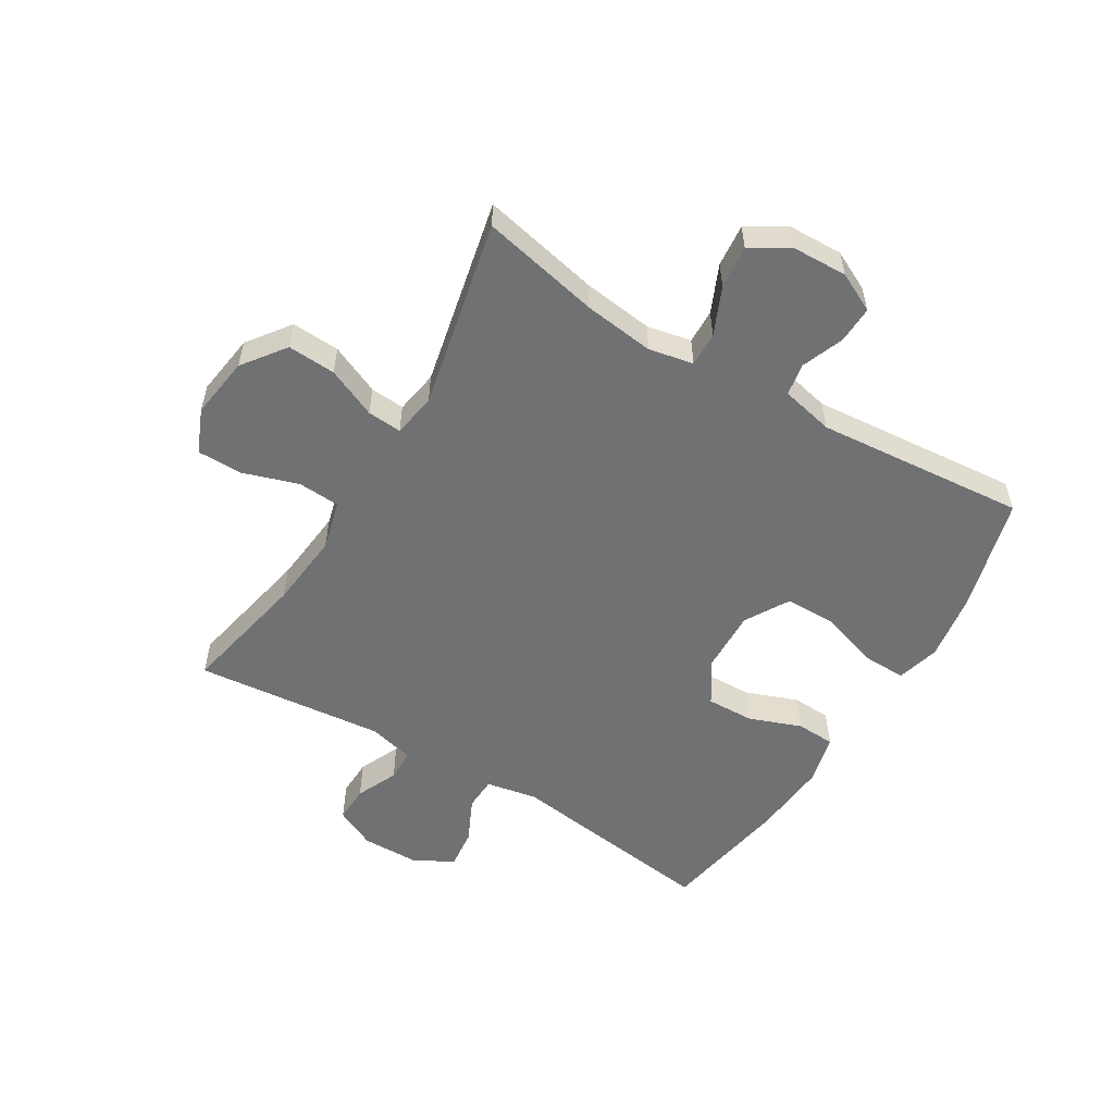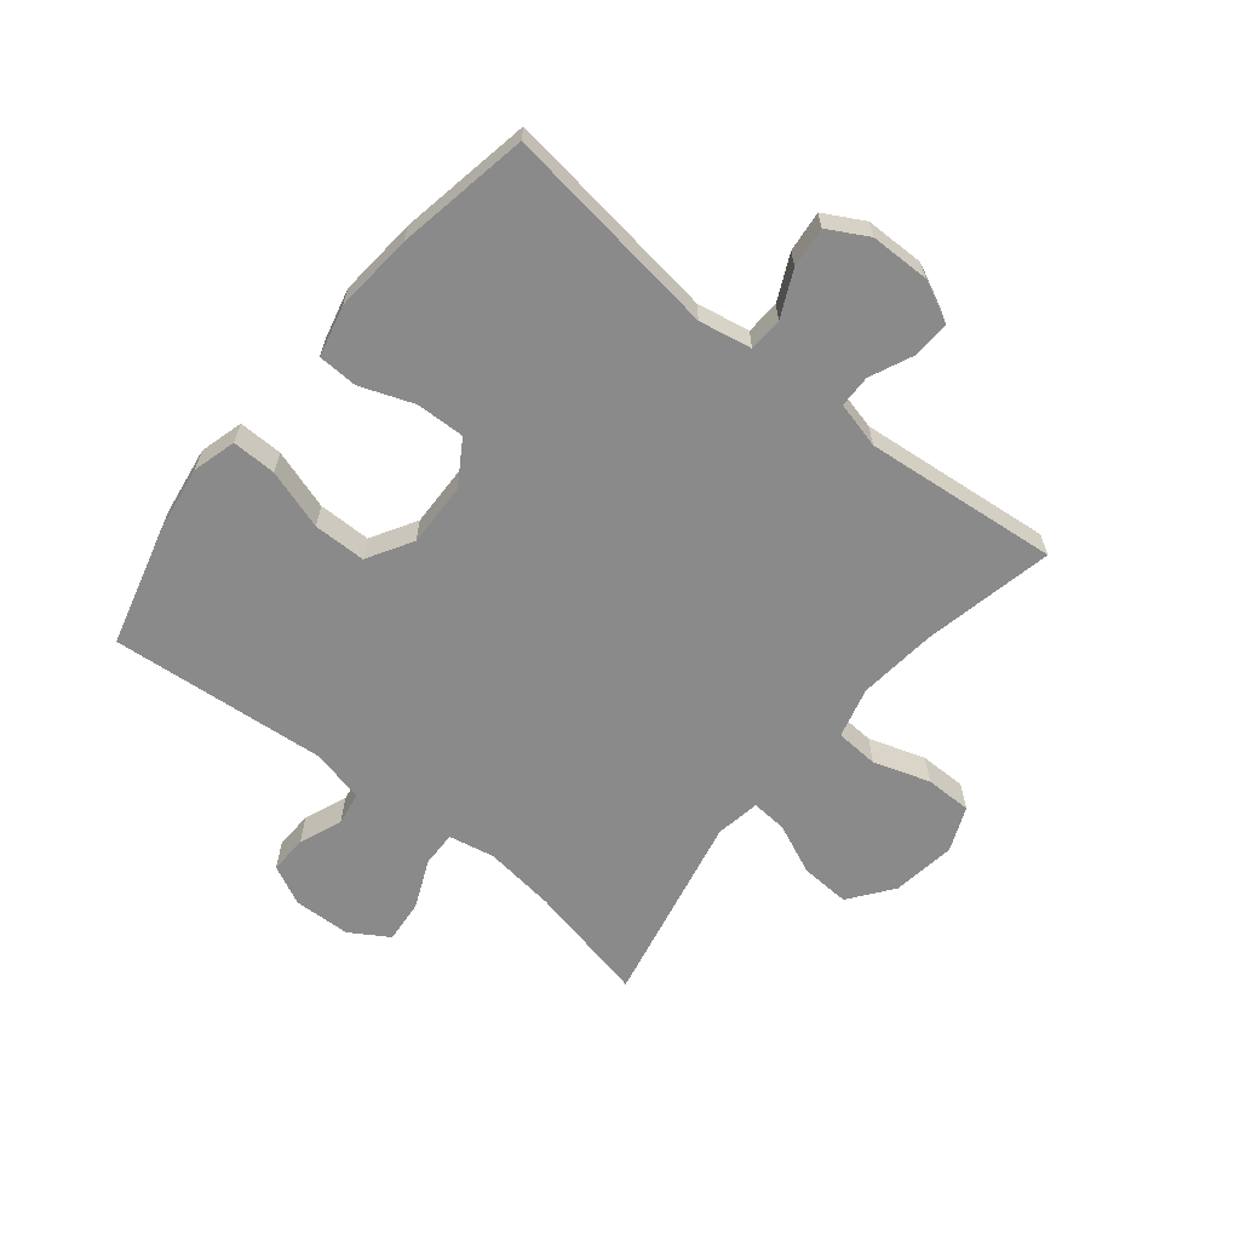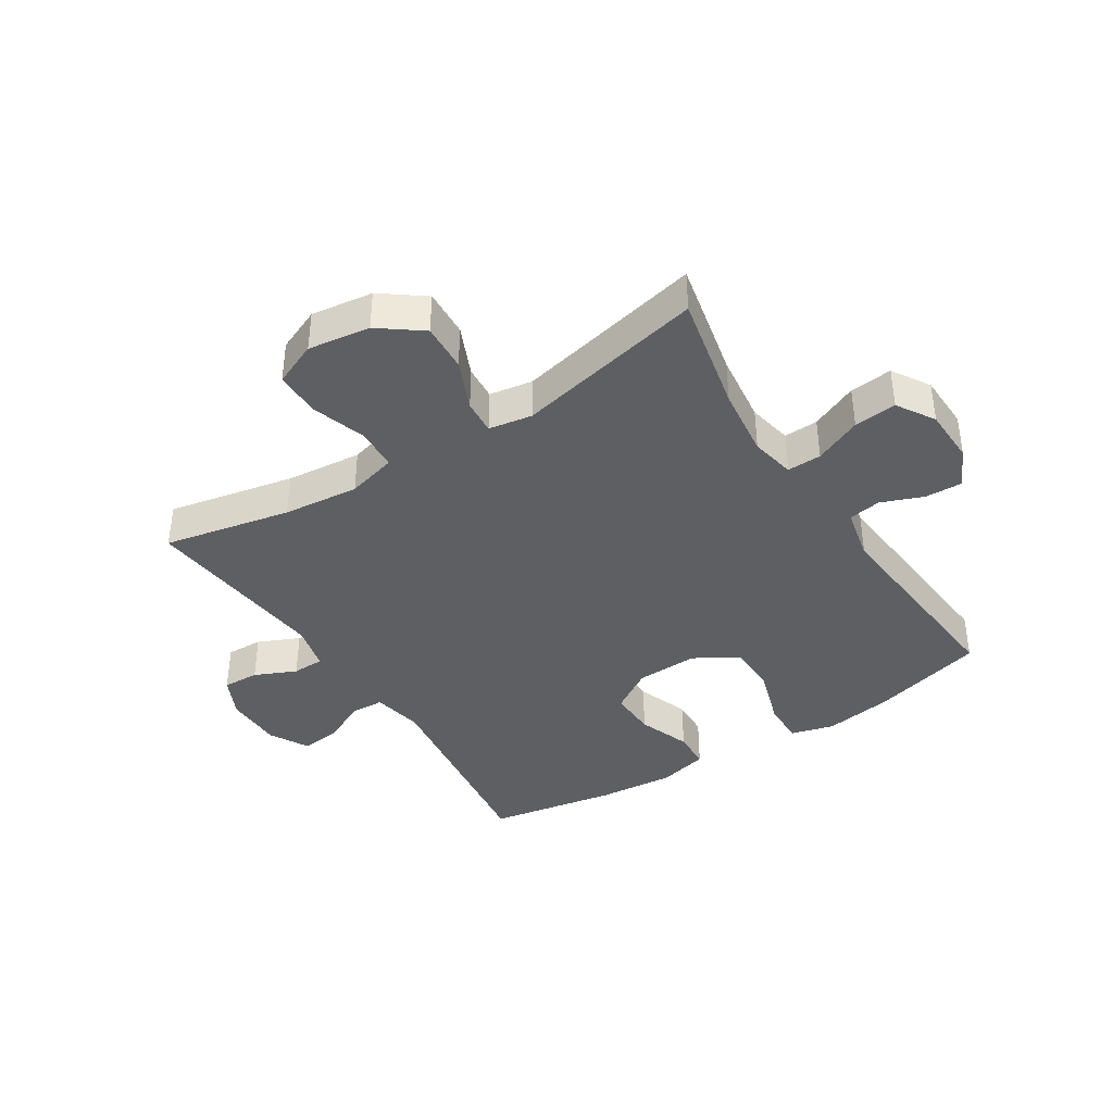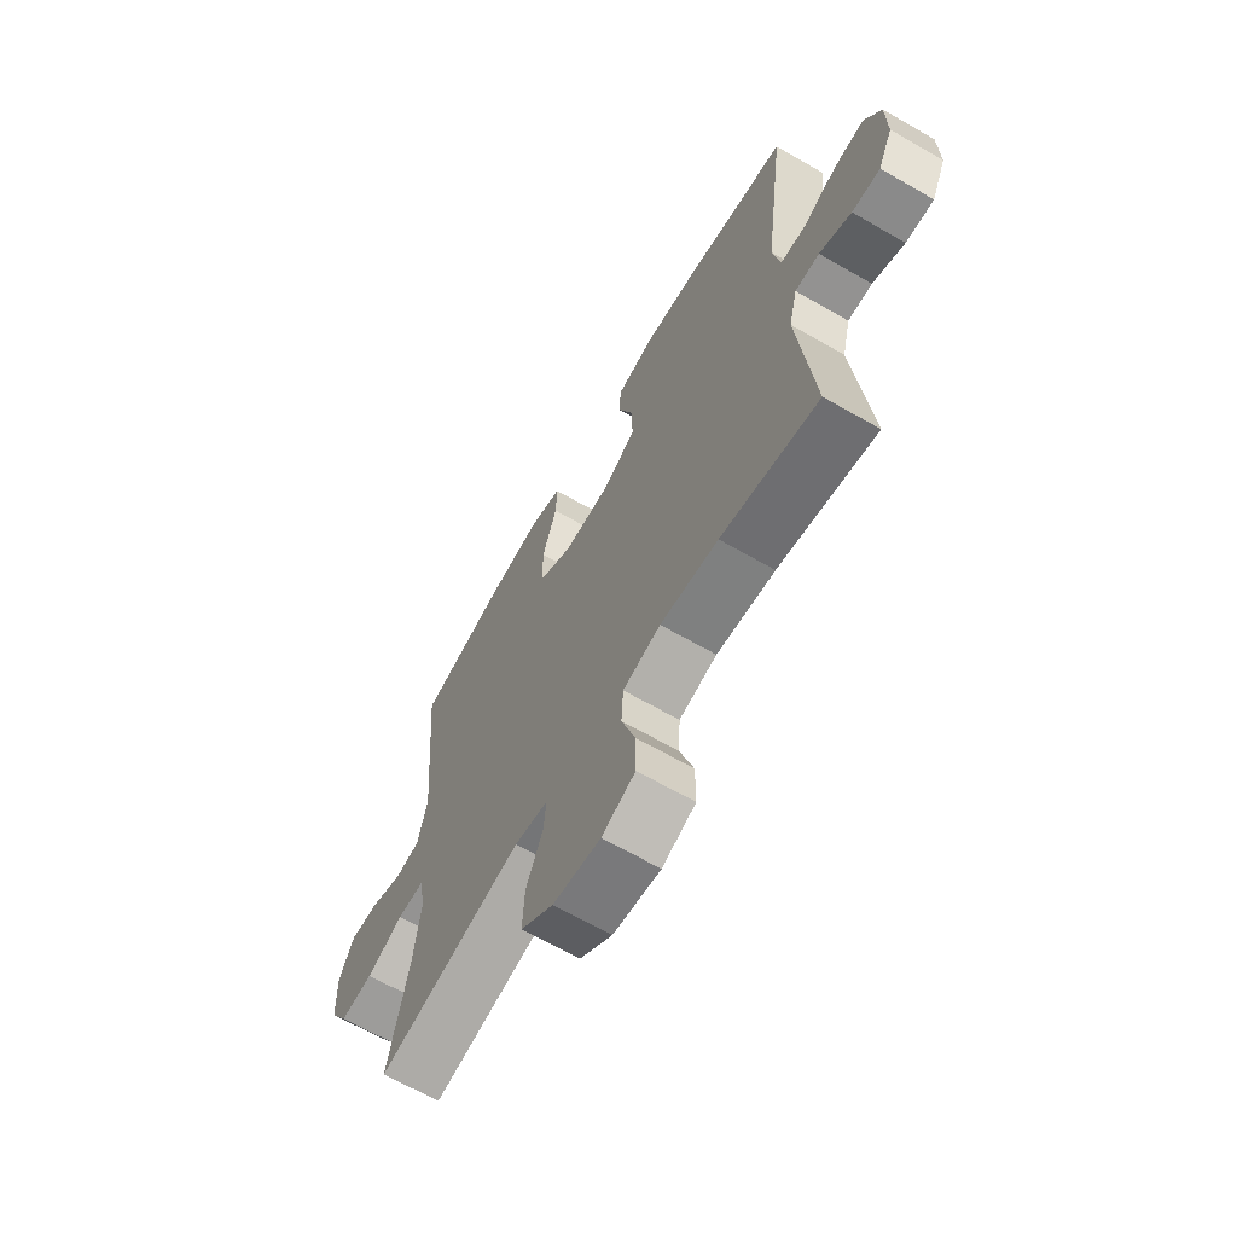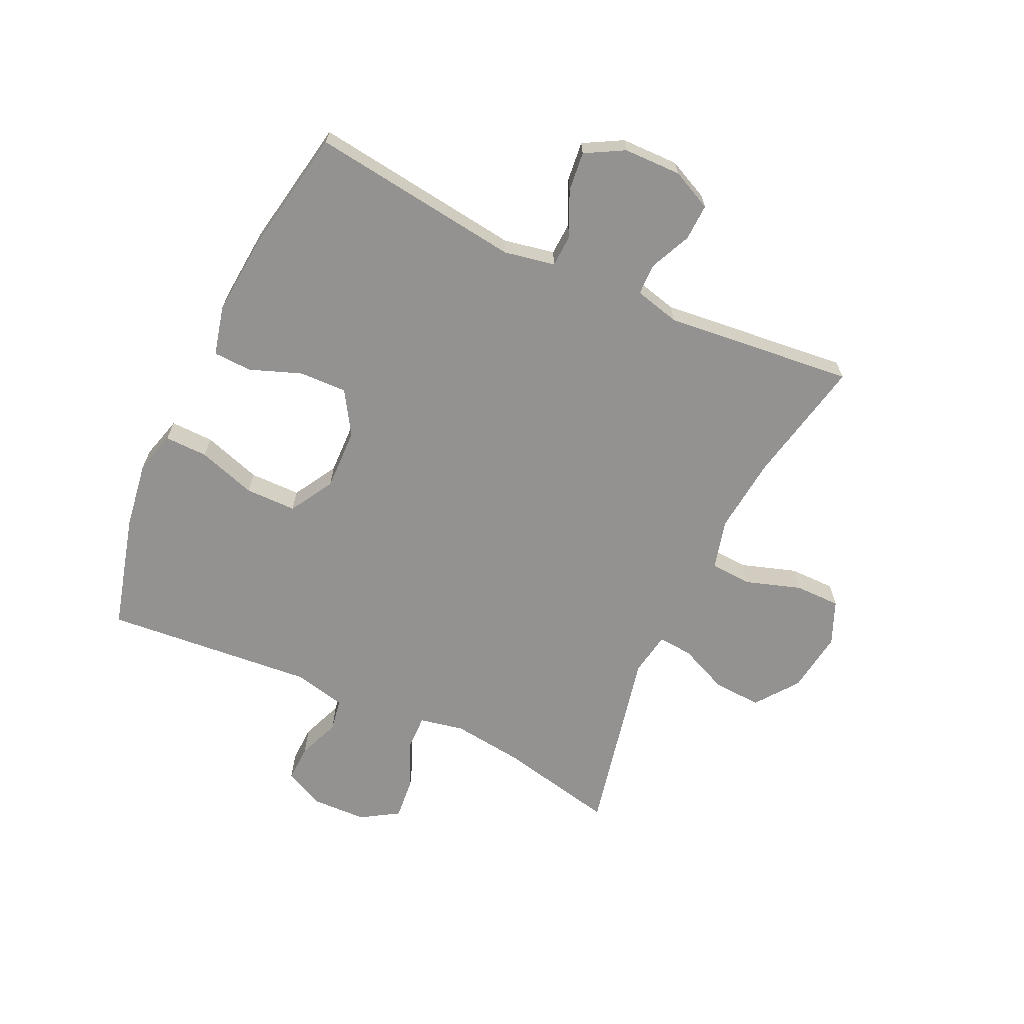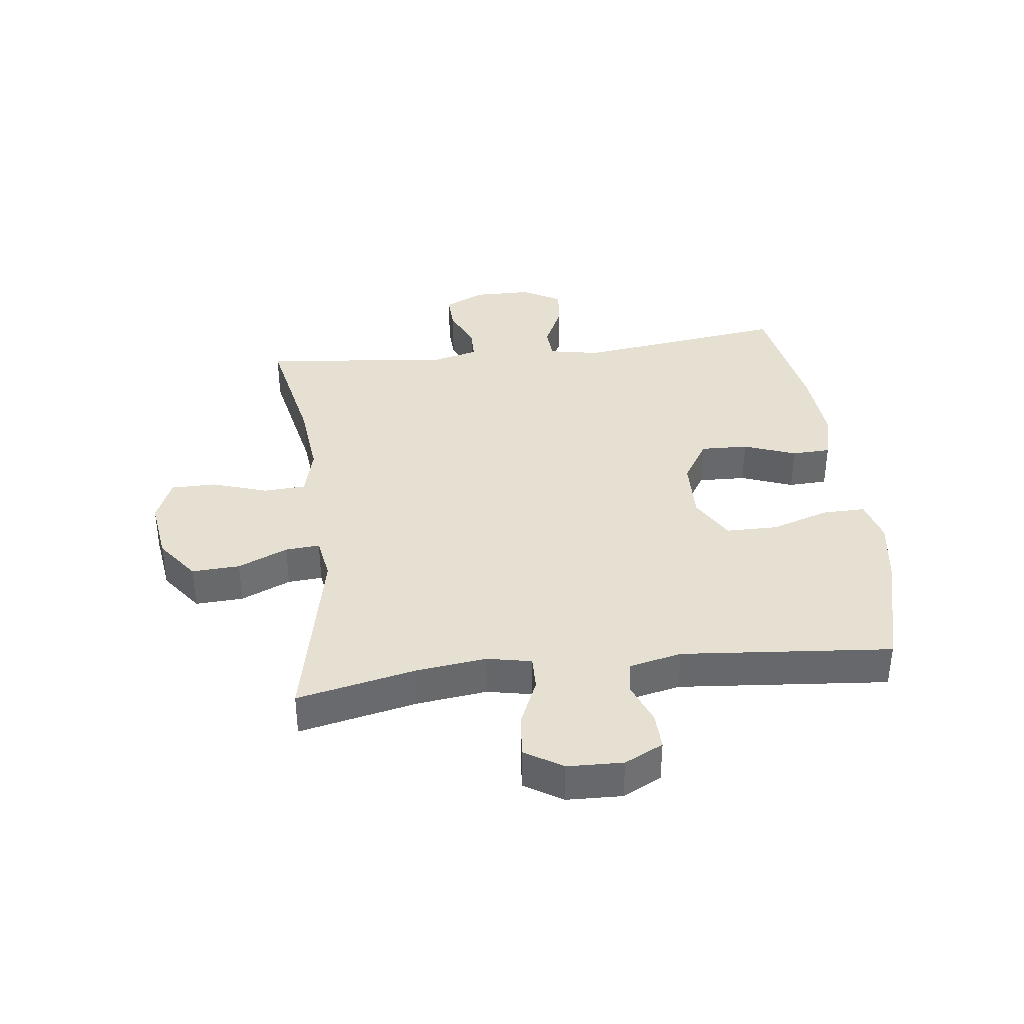
<metadata>
{"format":"obj","ext":"obj","renderer":"f3d","projection":"perspective","resolution":1024,"background":"white","views":[{"elev":-55.2,"azim":-121.1,"up":"+Y"},{"elev":-63.4,"azim":50.9,"up":"+Y"},{"elev":-39.7,"azim":-147.4,"up":"+Y"},{"elev":-65.4,"azim":59.9,"up":"+Z"},{"elev":-66.4,"azim":65.0,"up":"+Y"},{"elev":37.8,"azim":-96.9,"up":"+Y"}]}
</metadata>
<code>
o path5354
v -0.1797 0.0375 -0.41
v -0.1059 0.0375 -0.4225
v -0.1103 0.0375 -0.481
v -0.1473 0.0375 -0.5654
v -0.1517 0.0375 -0.647
v -0.07984 0.0375 -0.7007
v 0.02536 0.0375 -0.7157
v 0.09947 0.0375 -0.6844
v 0.09958 0.0375 -0.607
v 0.06917 0.0375 -0.5138
v 0.07331 0.0375 -0.4425
v 0.1571 0.0375 -0.4206
v 0.286 0.0375 -0.4339
v 0.5015 0.0375 -0.4788
v 0.4689 0.0375 -0.1575
v 0.4879 0.0375 -0.08077
v 0.5417 0.0375 -0.07974
v 0.6121 0.0375 -0.1114
v 0.6741 0.0375 -0.1136
v 0.7067 0.0375 -0.04522
v 0.7052 0.0375 0.05268
v 0.6689 0.0375 0.1182
v 0.6019 0.0375 0.1108
v 0.5268 0.0375 0.07538
v 0.4711 0.0375 0.07812
v 0.4546 0.0375 0.1647
v 0.5015 0.0375 0.5229
v 0.2831 0.0375 0.5623
v 0.1528 0.0375 0.5735
v 0.06865 0.0375 0.5529
v 0.06597 0.0375 0.4873
v 0.09889 0.0375 0.3989
v 0.1012 0.0375 0.3186
v 0.02855 0.0375 0.2729
v -0.07699 0.0375 0.2699
v -0.1515 0.0375 0.3135
v -0.1521 0.0375 0.4003
v -0.1203 0.0375 0.4993
v -0.1187 0.0375 0.5724
v -0.1912 0.0375 0.5924
v -0.3062 0.0375 0.575
v -0.5004 0.0375 0.5229
v -0.4691 0.0375 0.1665
v -0.4891 0.0375 0.07702
v -0.5441 0.0375 0.06779
v -0.6156 0.0375 0.09568
v -0.6782 0.0375 0.09789
v -0.7107 0.0375 0.03206
v -0.7077 0.0375 -0.06252
v -0.6681 0.0375 -0.1261
v -0.5958 0.0375 -0.1194
v -0.5156 0.0375 -0.0842
v -0.4573 0.0375 -0.0827
v -0.4422 0.0375 -0.1581
v -0.457 0.0375 -0.2774
v -0.5004 0.0375 -0.4788
v -0.1797 -0.0375 -0.41
v -0.1059 -0.0375 -0.4225
v -0.1103 -0.0375 -0.481
v -0.1473 -0.0375 -0.5654
v -0.1517 -0.0375 -0.647
v -0.07984 -0.0375 -0.7007
v 0.02536 -0.0375 -0.7157
v 0.09947 -0.0375 -0.6844
v 0.09958 -0.0375 -0.607
v 0.06917 -0.0375 -0.5138
v 0.07331 -0.0375 -0.4425
v 0.1571 -0.0375 -0.4206
v 0.286 -0.0375 -0.4339
v 0.5015 -0.0375 -0.4788
v 0.4689 -0.0375 -0.1575
v 0.4879 -0.0375 -0.08077
v 0.5417 -0.0375 -0.07974
v 0.6121 -0.0375 -0.1114
v 0.6741 -0.0375 -0.1136
v 0.7067 -0.0375 -0.04522
v 0.7052 -0.0375 0.05268
v 0.6689 -0.0375 0.1182
v 0.6019 -0.0375 0.1108
v 0.5268 -0.0375 0.07538
v 0.4711 -0.0375 0.07812
v 0.4546 -0.0375 0.1647
v 0.5015 -0.0375 0.5229
v 0.2831 -0.0375 0.5623
v 0.1528 -0.0375 0.5735
v 0.06865 -0.0375 0.5529
v 0.06597 -0.0375 0.4873
v 0.09889 -0.0375 0.3989
v 0.1012 -0.0375 0.3186
v 0.02855 -0.0375 0.2729
v -0.07699 -0.0375 0.2699
v -0.1515 -0.0375 0.3135
v -0.1521 -0.0375 0.4003
v -0.1203 -0.0375 0.4993
v -0.1187 -0.0375 0.5724
v -0.1912 -0.0375 0.5924
v -0.3062 -0.0375 0.575
v -0.5004 -0.0375 0.5229
v -0.4691 -0.0375 0.1665
v -0.4891 -0.0375 0.07702
v -0.5441 -0.0375 0.06779
v -0.6156 -0.0375 0.09568
v -0.6782 -0.0375 0.09789
v -0.7107 -0.0375 0.03206
v -0.7077 -0.0375 -0.06252
v -0.6681 -0.0375 -0.1261
v -0.5958 -0.0375 -0.1194
v -0.5156 -0.0375 -0.0842
v -0.4573 -0.0375 -0.0827
v -0.4422 -0.0375 -0.1581
v -0.457 -0.0375 -0.2774
v -0.5004 -0.0375 -0.4788
v -0.07984 0.0375 -0.7007
v 0.02536 0.0375 -0.7157
v 0.09947 0.0375 -0.6844
v 0.09947 0.0375 -0.6844
v -0.1517 0.0375 -0.647
v 0.09958 0.0375 -0.607
v -0.1473 0.0375 -0.5654
v 0.06917 0.0375 -0.5138
v -0.1103 0.0375 -0.481
v 0.07331 0.0375 -0.4425
v 0.07331 0.0375 -0.4425
v -0.1059 0.0375 -0.4225
v -0.1059 0.0375 -0.4225
v 0.286 0.0375 -0.4339
v 0.5015 0.0375 -0.4788
v 0.5015 0.0375 -0.4788
v 0.1571 0.0375 -0.4206
v -0.5004 0.0375 -0.4788
v -0.5004 0.0375 -0.4788
v -0.1797 0.0375 -0.41
v -0.457 0.0375 -0.2774
v -0.4422 0.0375 -0.1581
v 0.4689 0.0375 -0.1575
v -0.4573 0.0375 -0.0827
v -0.4573 0.0375 -0.0827
v 0.4879 0.0375 -0.08077
v 0.4879 0.0375 -0.08077
v -0.7077 0.0375 -0.06252
v -0.6681 0.0375 -0.1261
v -0.6681 0.0375 -0.1261
v -0.5958 0.0375 -0.1194
v -0.5156 0.0375 -0.0842
v 0.6121 0.0375 -0.1114
v 0.6741 0.0375 -0.1136
v 0.6741 0.0375 -0.1136
v 0.7067 0.0375 -0.04522
v 0.5417 0.0375 -0.07974
v -0.7107 0.0375 0.03206
v 0.7052 0.0375 0.05268
v -0.6782 0.0375 0.09789
v -0.6782 0.0375 0.09789
v 0.6689 0.0375 0.1182
v 0.6689 0.0375 0.1182
v -0.6156 0.0375 0.09568
v -0.5441 0.0375 0.06779
v -0.4891 0.0375 0.07702
v -0.4891 0.0375 0.07702
v 0.5268 0.0375 0.07538
v 0.4711 0.0375 0.07812
v 0.4711 0.0375 0.07812
v 0.6019 0.0375 0.1108
v -0.4691 0.0375 0.1665
v 0.4546 0.0375 0.1647
v 0.02855 0.0375 0.2729
v -0.07699 0.0375 0.2699
v -0.1515 0.0375 0.3135
v 0.1012 0.0375 0.3186
v -0.1521 0.0375 0.4003
v 0.09889 0.0375 0.3989
v 0.06597 0.0375 0.4873
v -0.1203 0.0375 0.4993
v -0.5004 0.0375 0.5229
v -0.5004 0.0375 0.5229
v 0.06865 0.0375 0.5529
v 0.06865 0.0375 0.5529
v 0.5015 0.0375 0.5229
v 0.5015 0.0375 0.5229
v -0.1187 0.0375 0.5724
v -0.1187 0.0375 0.5724
v 0.2831 0.0375 0.5623
v -0.3062 0.0375 0.575
v 0.1528 0.0375 0.5735
v -0.1912 0.0375 0.5924
v -0.07984 -0.0375 -0.7007
v 0.02536 -0.0375 -0.7157
v 0.09947 -0.0375 -0.6844
v 0.09947 -0.0375 -0.6844
v -0.1517 -0.0375 -0.647
v 0.09958 -0.0375 -0.607
v -0.1473 -0.0375 -0.5654
v 0.06917 -0.0375 -0.5138
v -0.1103 -0.0375 -0.481
v 0.07331 -0.0375 -0.4425
v 0.07331 -0.0375 -0.4425
v -0.1059 -0.0375 -0.4225
v -0.1059 -0.0375 -0.4225
v 0.286 -0.0375 -0.4339
v 0.5015 -0.0375 -0.4788
v 0.5015 -0.0375 -0.4788
v 0.1571 -0.0375 -0.4206
v -0.5004 -0.0375 -0.4788
v -0.5004 -0.0375 -0.4788
v -0.1797 -0.0375 -0.41
v -0.457 -0.0375 -0.2774
v -0.4422 -0.0375 -0.1581
v 0.4689 -0.0375 -0.1575
v -0.4573 -0.0375 -0.0827
v -0.4573 -0.0375 -0.0827
v 0.4879 -0.0375 -0.08077
v 0.4879 -0.0375 -0.08077
v -0.7077 -0.0375 -0.06252
v -0.6681 -0.0375 -0.1261
v -0.6681 -0.0375 -0.1261
v -0.5958 -0.0375 -0.1194
v -0.5156 -0.0375 -0.0842
v 0.6121 -0.0375 -0.1114
v 0.6741 -0.0375 -0.1136
v 0.6741 -0.0375 -0.1136
v 0.7067 -0.0375 -0.04522
v 0.5417 -0.0375 -0.07974
v -0.7107 -0.0375 0.03206
v 0.7052 -0.0375 0.05268
v -0.6782 -0.0375 0.09789
v -0.6782 -0.0375 0.09789
v 0.6689 -0.0375 0.1182
v 0.6689 -0.0375 0.1182
v -0.6156 -0.0375 0.09568
v -0.5441 -0.0375 0.06779
v -0.4891 -0.0375 0.07702
v -0.4891 -0.0375 0.07702
v 0.5268 -0.0375 0.07538
v 0.4711 -0.0375 0.07812
v 0.4711 -0.0375 0.07812
v 0.6019 -0.0375 0.1108
v -0.4691 -0.0375 0.1665
v 0.4546 -0.0375 0.1647
v 0.02855 -0.0375 0.2729
v -0.07699 -0.0375 0.2699
v -0.1515 -0.0375 0.3135
v 0.1012 -0.0375 0.3186
v -0.1521 -0.0375 0.4003
v 0.09889 -0.0375 0.3989
v 0.06597 -0.0375 0.4873
v -0.1203 -0.0375 0.4993
v -0.5004 -0.0375 0.5229
v -0.5004 -0.0375 0.5229
v 0.06865 -0.0375 0.5529
v 0.06865 -0.0375 0.5529
v 0.5015 -0.0375 0.5229
v 0.5015 -0.0375 0.5229
v -0.1187 -0.0375 0.5724
v -0.1187 -0.0375 0.5724
v 0.2831 -0.0375 0.5623
v -0.3062 -0.0375 0.575
v 0.1528 -0.0375 0.5735
v -0.1912 -0.0375 0.5924
f 239 208 211
f 209 231 217
f 208 199 200
f 209 240 231
f 233 211 222
f 205 207 206
f 239 202 208
f 241 237 240
f 234 211 233
f 239 211 234
f 193 186 191
f 258 256 246
f 240 205 197
f 191 187 188
f 245 257 249
f 243 247 241
f 222 218 221
f 207 240 209
f 193 192 186
f 197 195 239
f 229 223 230
f 216 213 214
f 224 222 221
f 236 222 224
f 256 247 243
f 242 239 238
f 207 205 240
f 216 230 213
f 197 194 195
f 244 257 245
f 236 224 227
f 208 202 199
f 233 222 236
f 255 238 251
f 230 217 231
f 238 239 234
f 244 242 255
f 240 197 239
f 225 223 229
f 221 218 219
f 192 193 194
f 217 230 216
f 213 230 223
f 205 206 203
f 255 242 238
f 191 186 187
f 186 192 190
f 253 258 246
f 239 195 202
f 237 241 247
f 231 240 237
f 246 256 243
f 195 194 193
f 257 244 255
f 6 7 63 62
f 7 116 189 63
f 5 6 62 61
f 8 9 65 64
f 4 5 61 60
f 9 10 66 65
f 3 4 60 59
f 10 123 196 66
f 125 3 59 198
f 13 128 201 69
f 11 12 68 67
f 12 13 69 68
f 131 1 57 204
f 1 2 58 57
f 55 56 112 111
f 54 55 111 110
f 14 15 71 70
f 137 54 110 210
f 15 139 212 71
f 49 142 215 105
f 50 51 107 106
f 51 52 108 107
f 18 147 220 74
f 19 20 76 75
f 17 18 74 73
f 52 53 109 108
f 16 17 73 72
f 48 49 105 104
f 20 21 77 76
f 153 48 104 226
f 21 155 228 77
f 46 47 103 102
f 45 46 102 101
f 159 45 101 232
f 24 162 235 80
f 23 24 80 79
f 22 23 79 78
f 43 44 100 99
f 25 26 82 81
f 34 35 91 90
f 35 36 92 91
f 33 34 90 89
f 36 37 93 92
f 32 33 89 88
f 31 32 88 87
f 37 38 94 93
f 175 43 99 248
f 177 31 87 250
f 26 179 252 82
f 38 181 254 94
f 27 28 84 83
f 41 42 98 97
f 29 30 86 85
f 28 29 85 84
f 40 41 97 96
f 39 40 96 95
f 166 138 135
f 136 144 158
f 135 127 126
f 136 158 167
f 160 149 138
f 132 133 134
f 166 135 129
f 168 167 164
f 161 160 138
f 166 161 138
f 120 118 113
f 185 173 183
f 167 124 132
f 118 115 114
f 172 176 184
f 170 168 174
f 149 148 145
f 134 136 167
f 120 113 119
f 124 166 122
f 156 157 150
f 143 141 140
f 151 148 149
f 163 151 149
f 183 170 174
f 169 165 166
f 134 167 132
f 143 140 157
f 124 122 121
f 171 172 184
f 163 154 151
f 135 126 129
f 160 163 149
f 182 178 165
f 157 158 144
f 165 161 166
f 171 182 169
f 167 166 124
f 152 156 150
f 148 146 145
f 119 121 120
f 144 143 157
f 140 150 157
f 132 130 133
f 182 165 169
f 118 114 113
f 113 117 119
f 180 173 185
f 166 129 122
f 164 174 168
f 158 164 167
f 173 170 183
f 122 120 121
f 184 182 171

</code>
